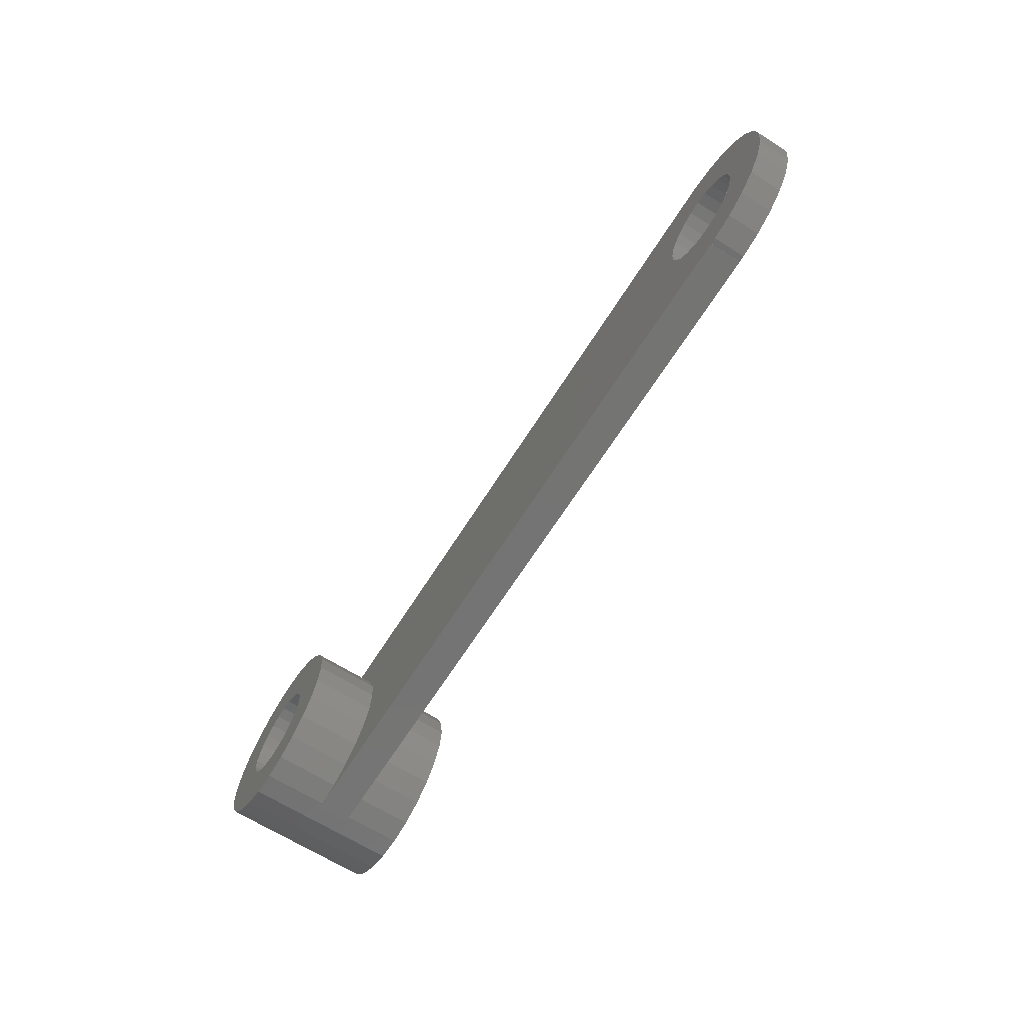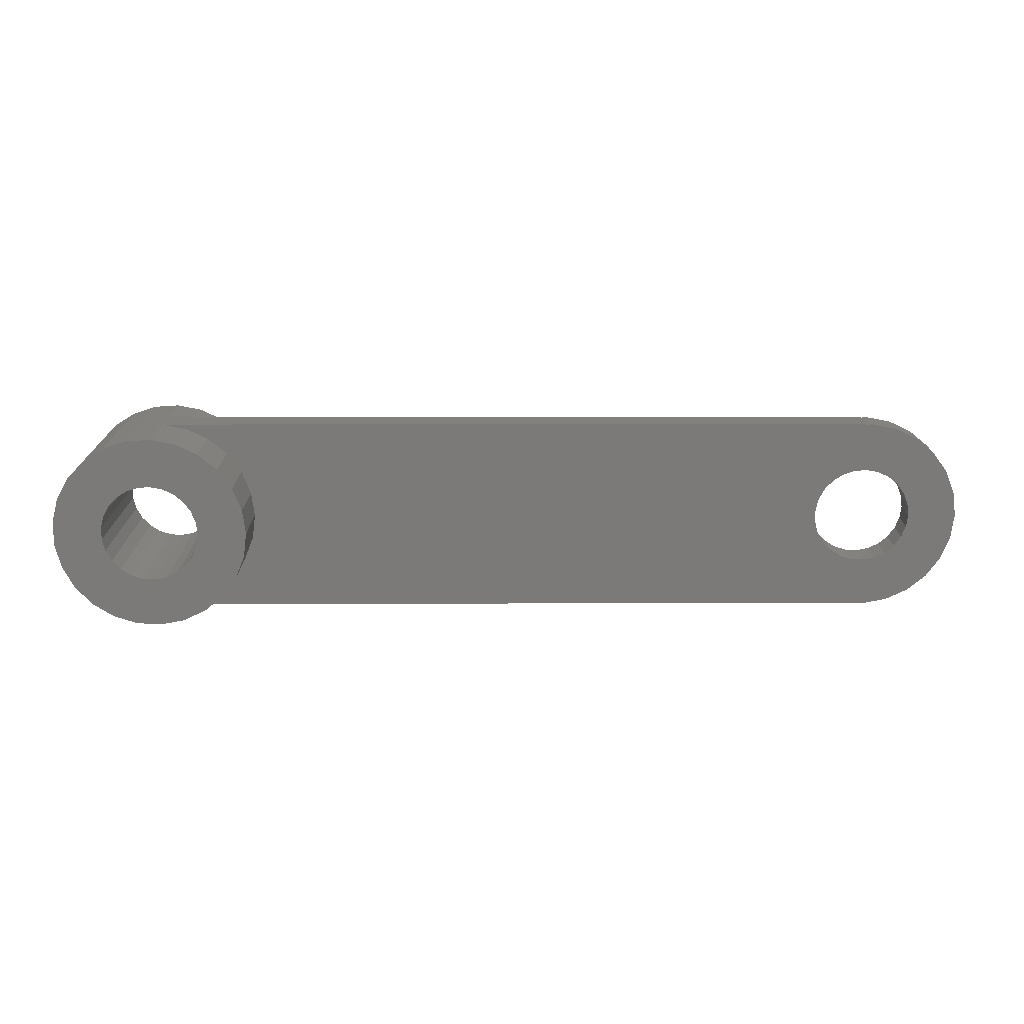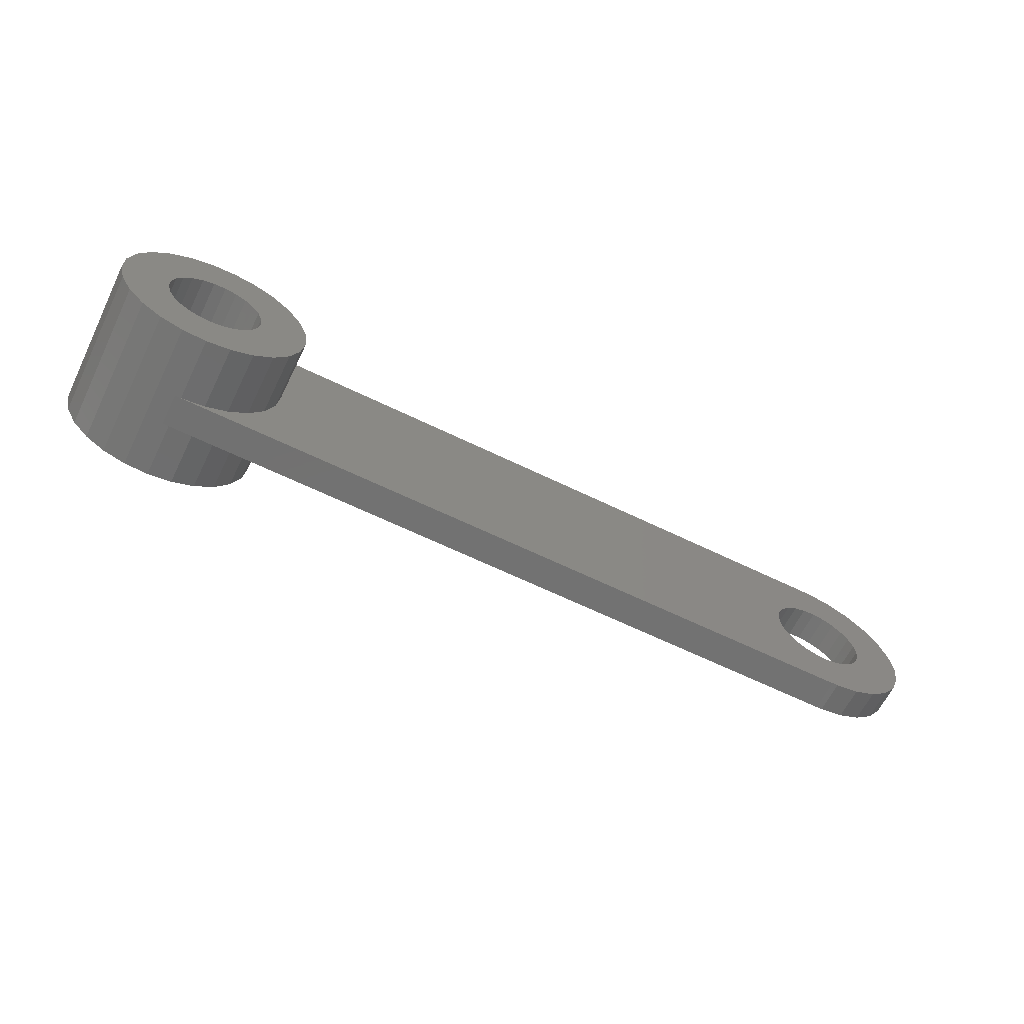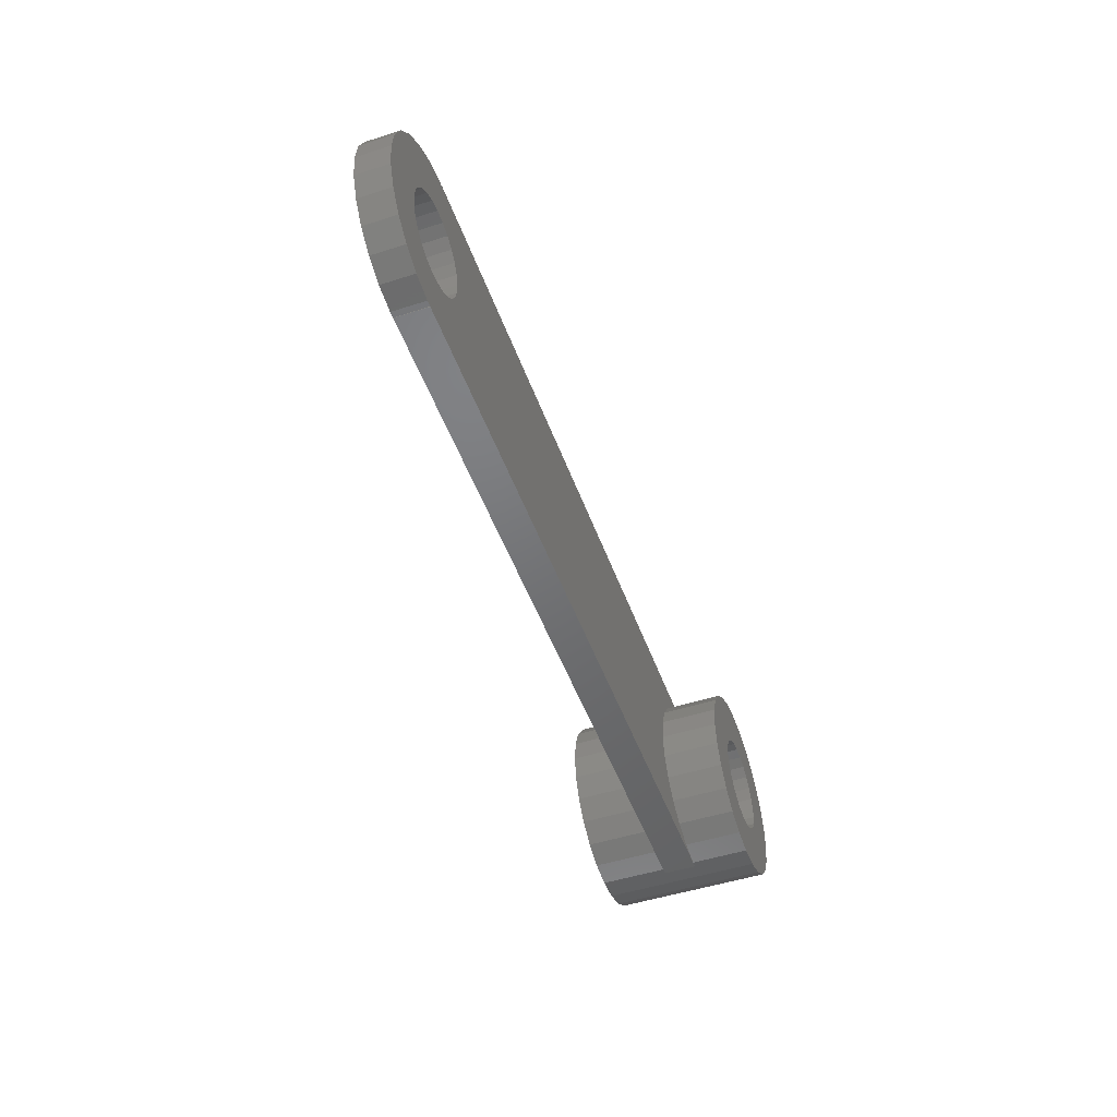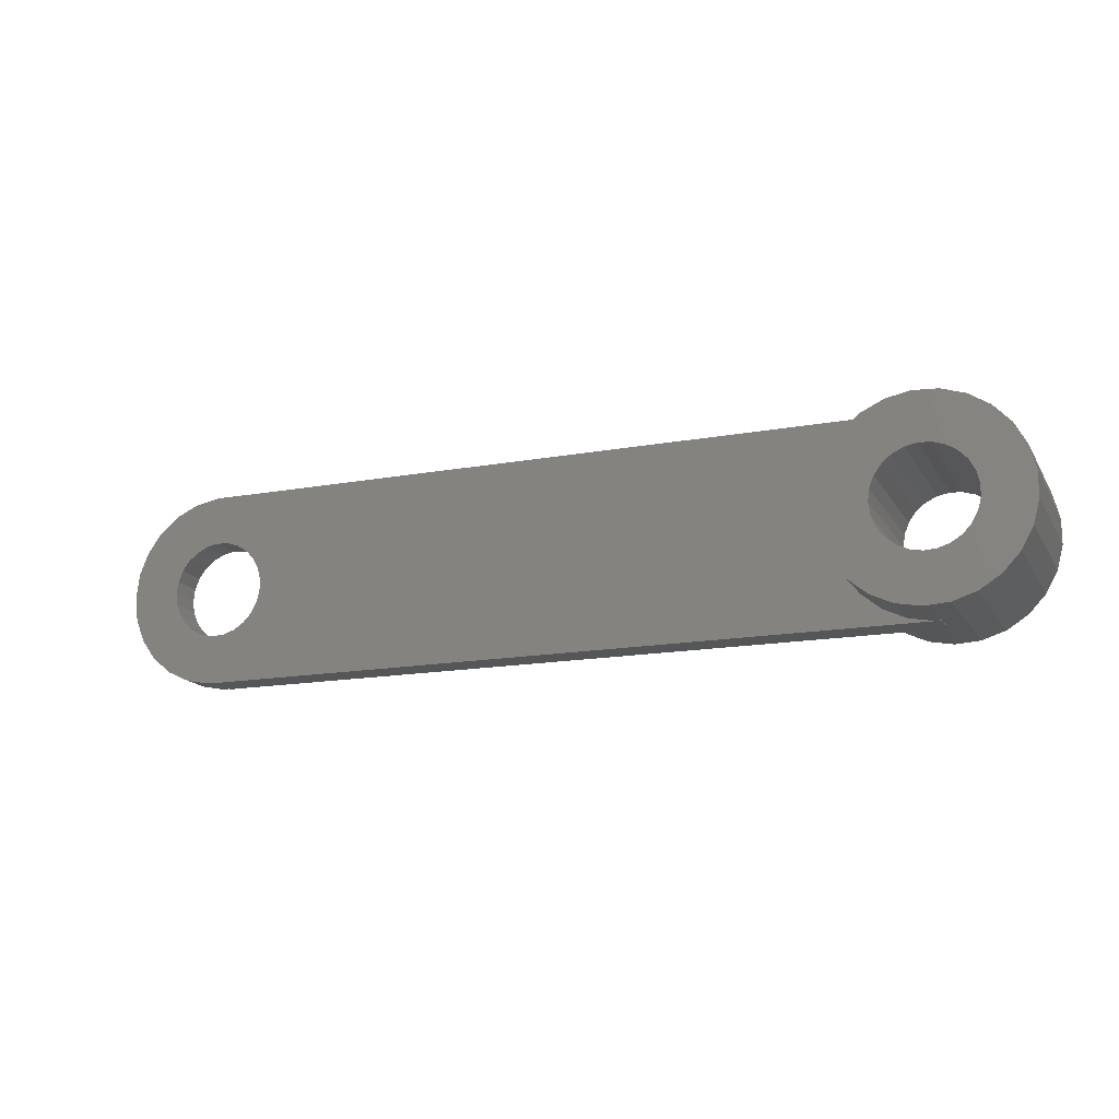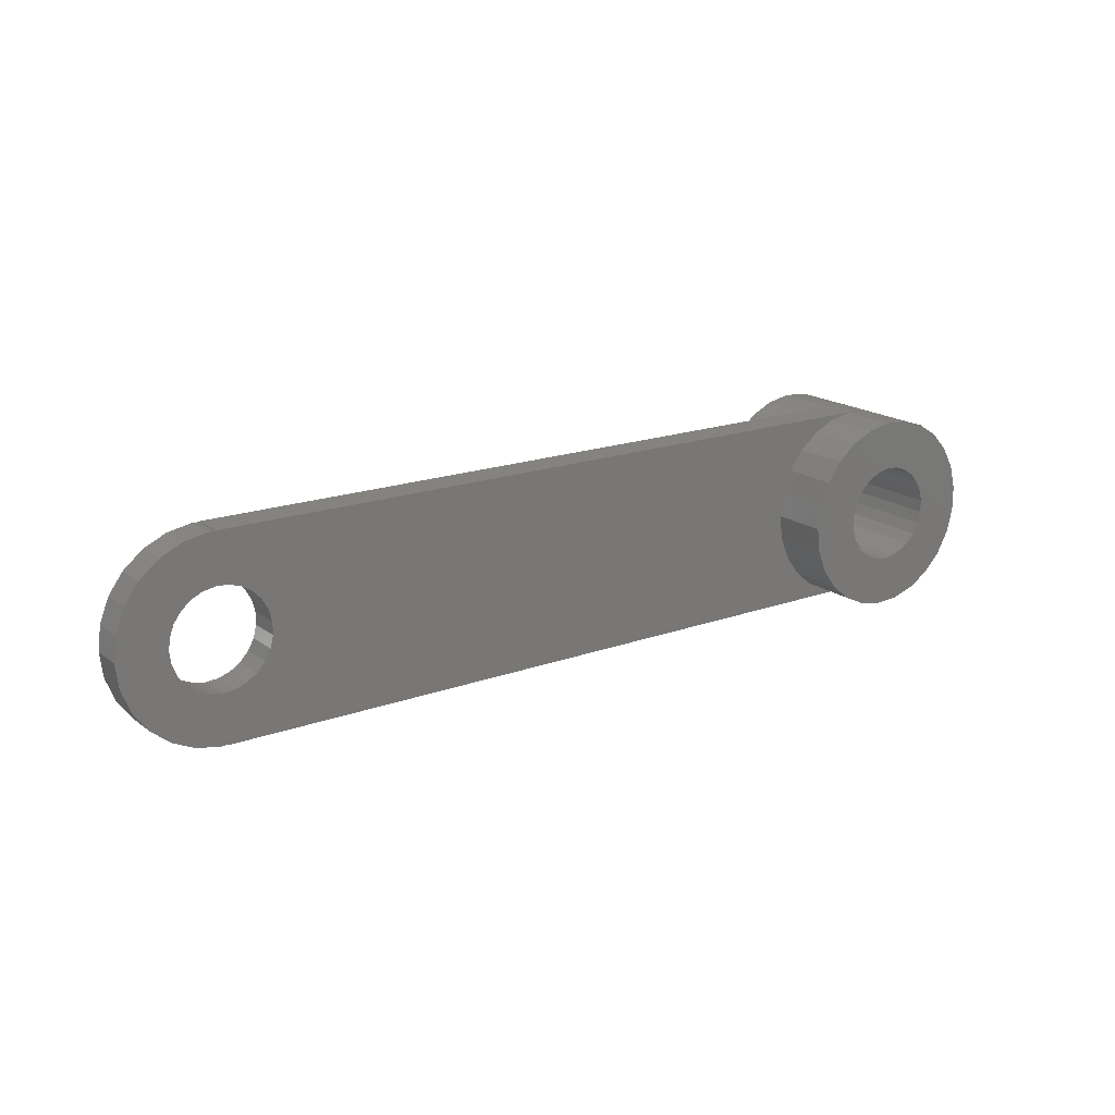
<metadata>
{"format":"stl","ext":"stl","renderer":"f3d","projection":"perspective","resolution":1024,"background":"white","views":[{"elev":-66.2,"azim":57.7,"up":"+Y"},{"elev":16.3,"azim":-0.1,"up":"+Y"},{"elev":-63.7,"azim":-26.2,"up":"+Y"},{"elev":-49.4,"azim":109.6,"up":"+Y"},{"elev":-15.6,"azim":-158.8,"up":"+Y"},{"elev":17.9,"azim":144.6,"up":"+Y"}]}
</metadata>
<code>
# stl→obj: 218 verts, 440 faces
v 6 0 0
v 5.811 1.492 -3.5
v 5.811 1.492 0
v 6 0 -3.5
v 6 0 6
v 5.811 1.492 2
v 5.811 1.492 6
v 6 0 2
v -5.953 -0.752 -3.5
v -5.953 0.752 6
v -5.953 0.752 -3.5
v -5.953 -0.752 6
v 0.3767 5.988 0
v 0.3767 5.988 -3.5
v 0 5.964 0
v 0 5.964 2
v 0.3767 5.988 6
v 0.3767 5.988 2
v -1.124 5.894 6
v -1.124 5.894 -3.5
v 4.374 4.107 -3.5
v 3.215 5.066 0
v 4.374 4.107 0
v 3.215 5.066 -3.5
v 4.374 4.107 2
v 3.215 5.066 6
v 4.374 4.107 6
v 3.215 5.066 2
v 1.854 5.706 0
v 1.854 5.706 -3.5
v 1.854 5.706 6
v 1.854 5.706 2
v -4.854 3.527 -3.5
v -3.825 4.623 6
v -3.825 4.623 -3.5
v -4.854 3.527 6
v -5.579 2.209 -3.5
v -5.579 2.209 6
v -2.555 5.429 -3.5
v -2.555 5.429 6
v 3 0 -3.5
v 5.811 -1.492 -3.5
v 2.906 -0.7461 -3.5
v 5.258 -2.891 -3.5
v 2.629 -1.445 -3.5
v 4.374 -4.107 -3.5
v 2.906 0.7461 -3.5
v 2.187 -2.054 -3.5
v 3.215 -5.066 -3.5
v 5.258 2.891 -3.5
v 2.629 1.445 -3.5
v 1.607 -2.533 -3.5
v 1.854 -5.706 -3.5
v 0.9271 -2.853 -3.5
v 0.3767 -5.988 -3.5
v 0.1884 -2.994 -3.5
v -0.5621 -2.947 -3.5
v -1.124 -5.894 -3.5
v -1.277 -2.714 -3.5
v -2.555 -5.429 -3.5
v -1.912 -2.312 -3.5
v -3.825 -4.623 -3.5
v -2.427 -1.763 -3.5
v -4.854 -3.527 -3.5
v -5.579 -2.209 -3.5
v -2.789 -1.104 -3.5
v 2.187 2.054 -3.5
v 1.607 2.533 -3.5
v 0.9271 2.853 -3.5
v 0.1884 2.994 -3.5
v -0.5621 2.947 -3.5
v -1.277 2.714 -3.5
v -1.912 2.312 -3.5
v -2.427 1.763 -3.5
v -2.789 1.104 -3.5
v -2.976 0.376 -3.5
v -2.976 -0.376 -3.5
v 5.258 2.891 6
v 5.258 2.891 2
v 5.258 2.891 0
v 3 0 6
v 2.906 0.7461 6
v 5.811 -1.492 6
v 2.629 1.445 6
v 2.906 -0.7461 6
v 2.187 2.054 6
v 5.258 -2.891 6
v 2.629 -1.445 6
v 1.607 2.533 6
v 0.9271 2.853 6
v 0.1884 2.994 6
v -0.5621 2.947 6
v -1.277 2.714 6
v -1.912 2.312 6
v -2.427 1.763 6
v -2.789 1.104 6
v 4.374 -4.107 6
v 2.187 -2.054 6
v 3.215 -5.066 6
v 1.607 -2.533 6
v 1.854 -5.706 6
v 0.9271 -2.853 6
v 0.3767 -5.988 6
v 0.1884 -2.994 6
v -0.5621 -2.947 6
v -1.124 -5.894 6
v -1.277 -2.714 6
v -2.555 -5.429 6
v -1.912 -2.312 6
v -3.825 -4.623 6
v -2.427 -1.763 6
v -4.854 -3.527 6
v -2.789 -1.104 6
v -5.579 -2.209 6
v -2.976 -0.376 6
v -2.976 0.376 6
v 5.811 -1.492 0
v 5.811 -1.492 2
v 1.854 -5.706 0
v 0.3767 -5.988 0
v 0.3767 -5.988 2
v 1.854 -5.706 2
v 0 -5.964 2
v 0 -5.964 0
v 4.374 -4.107 0
v 5.258 -2.891 0
v 5.258 -2.891 2
v 4.374 -4.107 2
v 3.215 -5.066 0
v 3.215 -5.066 2
v 51 0 2
v 50.81 1.492 0
v 50.81 1.492 2
v 51 0 0
v 45.38 5.988 0
v 45 5.964 2
v 45.38 5.988 2
v 45 5.964 0
v 45 -5.964 0
v 45.38 -5.988 2
v 45 -5.964 2
v 45.38 -5.988 0
v 49.37 4.107 0
v 48.22 5.066 2
v 49.37 4.107 2
v 48.22 5.066 0
v 46.85 5.706 2
v 46.85 5.706 0
v 43.09 -2.312 0
v 45 -6 0
v 43.72 -2.714 0
v 44.44 -2.947 0
v 42.57 -1.763 0
v 42.02 -0.376 0
v 42.02 0.376 0
v 42.21 -1.104 0
v 0 -6 0
v 48 0 0
v 50.81 -1.492 0
v 47.91 -0.7461 0
v 50.26 -2.891 0
v 47.63 -1.445 0
v 49.37 -4.107 0
v 47.91 0.7461 0
v 47.19 -2.054 0
v 48.22 -5.066 0
v 50.26 2.891 0
v 47.63 1.445 0
v 46.61 -2.533 0
v 46.85 -5.706 0
v 45.93 -2.853 0
v 45.19 -2.994 0
v 47.19 2.054 0
v 46.61 2.533 0
v 45.93 2.853 0
v 45.19 2.994 0
v 44.44 2.947 0
v 43.72 2.714 0
v 43.09 2.312 0
v 45 6 0
v 42.57 1.763 0
v 42.21 1.104 0
v 0 6 0
v 50.26 2.891 2
v 43.09 2.312 2
v 45 6 2
v 43.72 2.714 2
v 44.44 2.947 2
v 42.57 1.763 2
v 42.02 0.376 2
v 42.02 -0.376 2
v 42.21 1.104 2
v 0 6 2
v 48 0 2
v 47.91 0.7461 2
v 50.81 -1.492 2
v 47.63 1.445 2
v 47.91 -0.7461 2
v 47.19 2.054 2
v 50.26 -2.891 2
v 47.63 -1.445 2
v 46.61 2.533 2
v 45.93 2.853 2
v 45.19 2.994 2
v 49.37 -4.107 2
v 47.19 -2.054 2
v 48.22 -5.066 2
v 46.61 -2.533 2
v 46.85 -5.706 2
v 45.93 -2.853 2
v 45.19 -2.994 2
v 44.44 -2.947 2
v 43.72 -2.714 2
v 43.09 -2.312 2
v 45 -6 2
v 42.57 -1.763 2
v 42.21 -1.104 2
v 0 -6 2
f 1 2 3
f 2 1 4
f 5 6 7
f 6 5 8
f 9 10 11
f 10 9 12
f 13 14 15
f 16 17 18
f 17 16 19
f 20 16 15
f 20 15 14
f 16 20 19
f 21 22 23
f 22 21 24
f 25 26 27
f 26 25 28
f 24 29 22
f 29 24 30
f 28 31 26
f 31 28 32
f 33 34 35
f 34 33 36
f 37 36 33
f 36 37 38
f 39 34 40
f 34 39 35
f 41 4 42
f 43 42 44
f 4 41 2
f 45 44 46
f 47 2 41
f 48 46 49
f 2 47 50
f 51 50 47
f 42 43 41
f 44 45 43
f 46 48 45
f 52 49 53
f 49 52 48
f 53 54 52
f 55 54 53
f 55 56 54
f 55 57 56
f 58 57 55
f 58 59 57
f 60 59 58
f 59 60 61
f 62 61 60
f 61 62 63
f 64 63 62
f 65 66 64
f 63 64 66
f 50 51 21
f 67 21 51
f 21 67 24
f 68 24 67
f 24 68 30
f 69 30 68
f 69 14 30
f 70 14 69
f 71 14 70
f 71 20 14
f 72 20 71
f 39 72 73
f 35 73 74
f 72 39 20
f 33 74 75
f 37 75 76
f 66 65 77
f 73 35 39
f 9 77 65
f 74 33 35
f 77 9 76
f 75 37 33
f 11 76 9
f 76 11 37
f 78 25 27
f 25 78 79
f 80 21 23
f 21 80 50
f 3 50 80
f 50 3 2
f 7 79 78
f 79 7 6
f 30 13 29
f 13 30 14
f 32 17 31
f 17 32 18
f 11 38 37
f 38 11 10
f 81 5 7
f 82 7 78
f 5 81 83
f 84 78 27
f 85 83 81
f 86 27 26
f 83 85 87
f 88 87 85
f 7 82 81
f 78 84 82
f 27 86 84
f 89 26 31
f 26 89 86
f 31 90 89
f 17 90 31
f 17 91 90
f 17 92 91
f 19 92 17
f 19 93 92
f 40 93 19
f 93 40 94
f 34 94 40
f 94 34 95
f 36 95 34
f 38 96 36
f 95 36 96
f 87 88 97
f 98 97 88
f 97 98 99
f 100 99 98
f 99 100 101
f 102 101 100
f 102 103 101
f 104 103 102
f 105 103 104
f 105 106 103
f 107 106 105
f 108 107 109
f 110 109 111
f 107 108 106
f 112 111 113
f 114 113 115
f 96 38 116
f 109 110 108
f 10 116 38
f 111 112 110
f 116 10 115
f 113 114 112
f 12 115 10
f 115 12 114
f 20 40 19
f 40 20 39
f 117 4 1
f 4 117 42
f 83 8 5
f 8 83 118
f 55 119 120
f 119 55 53
f 121 101 103
f 101 121 122
f 62 108 110
f 108 62 60
f 106 123 103
f 58 123 106
f 123 58 124
f 55 124 58
f 124 55 120
f 103 123 121
f 62 112 64
f 112 62 110
f 65 12 9
f 12 65 114
f 125 44 126
f 44 125 46
f 97 127 87
f 127 97 128
f 53 129 119
f 129 53 49
f 122 99 101
f 99 122 130
f 60 106 108
f 106 60 58
f 64 114 65
f 114 64 112
f 126 42 117
f 42 126 44
f 87 118 83
f 118 87 127
f 49 125 129
f 125 49 46
f 130 97 99
f 97 130 128
f 131 132 133
f 132 131 134
f 135 136 137
f 136 135 138
f 139 140 141
f 140 139 142
f 143 144 145
f 144 143 146
f 146 147 144
f 147 146 148
f 149 139 150
f 139 151 152
f 139 149 151
f 150 153 149
f 154 1 155
f 117 154 156
f 126 156 153
f 126 153 150
f 154 117 1
f 156 126 117
f 150 125 126
f 150 129 125
f 150 119 129
f 150 120 119
f 157 120 150
f 120 157 124
f 158 134 159
f 160 159 161
f 134 158 132
f 162 161 163
f 164 132 158
f 165 163 166
f 132 164 167
f 168 167 164
f 159 160 158
f 161 162 160
f 163 165 162
f 169 166 170
f 166 169 165
f 170 171 169
f 142 171 170
f 142 172 171
f 139 172 142
f 172 139 152
f 167 168 143
f 173 143 168
f 143 173 146
f 174 146 173
f 146 174 148
f 175 148 174
f 175 135 148
f 176 135 175
f 176 138 135
f 177 138 176
f 178 138 177
f 179 138 178
f 138 179 180
f 181 180 179
f 3 155 1
f 155 3 182
f 80 182 3
f 182 80 181
f 181 80 180
f 23 180 80
f 22 180 23
f 29 180 22
f 13 180 29
f 13 183 180
f 183 13 15
f 184 143 145
f 143 184 167
f 133 167 184
f 167 133 132
f 148 137 147
f 137 148 135
f 185 136 186
f 136 187 188
f 136 185 187
f 186 189 185
f 190 8 191
f 6 190 192
f 79 192 189
f 79 189 186
f 190 6 8
f 192 79 6
f 186 25 79
f 186 28 25
f 186 32 28
f 186 18 32
f 193 18 186
f 18 193 16
f 194 131 133
f 195 133 184
f 131 194 196
f 197 184 145
f 198 196 194
f 199 145 144
f 196 198 200
f 201 200 198
f 133 195 194
f 184 197 195
f 145 199 197
f 202 144 147
f 144 202 199
f 147 203 202
f 137 203 147
f 137 204 203
f 136 204 137
f 204 136 188
f 200 201 205
f 206 205 201
f 205 206 207
f 208 207 206
f 207 208 209
f 210 209 208
f 210 140 209
f 211 140 210
f 211 141 140
f 212 141 211
f 213 141 212
f 214 141 213
f 141 214 215
f 216 215 214
f 118 191 8
f 191 118 217
f 127 217 118
f 217 127 216
f 216 127 215
f 128 215 127
f 130 215 128
f 122 215 130
f 121 215 122
f 121 218 215
f 218 121 123
f 196 134 131
f 134 196 159
f 142 209 140
f 209 142 170
f 166 205 207
f 205 166 163
f 200 159 196
f 159 200 161
f 205 161 200
f 161 205 163
f 170 207 209
f 207 170 166
f 157 123 124
f 123 157 218
f 15 193 183
f 193 15 16
f 215 139 141
f 139 215 150
f 136 180 186
f 180 136 138
f 157 215 218
f 215 157 150
f 180 193 186
f 193 180 183
f 41 82 47
f 82 41 81
f 115 76 116
f 76 115 77
f 71 91 92
f 91 71 70
f 54 104 102
f 104 54 56
f 68 86 89
f 86 68 67
f 47 84 51
f 84 47 82
f 69 89 90
f 89 69 68
f 95 73 94
f 73 95 74
f 73 93 94
f 93 73 72
f 51 86 67
f 86 51 84
f 70 90 91
f 90 70 69
f 96 74 95
f 74 96 75
f 116 75 96
f 75 116 76
f 72 92 93
f 92 72 71
f 48 88 45
f 88 48 98
f 45 85 43
f 85 45 88
f 109 63 111
f 63 109 61
f 43 81 41
f 81 43 85
f 56 105 104
f 105 56 57
f 59 109 107
f 109 59 61
f 57 107 105
f 107 57 59
f 111 66 113
f 66 111 63
f 113 77 115
f 77 113 66
f 48 100 98
f 100 48 52
f 52 102 100
f 102 52 54
f 158 195 164
f 195 158 194
f 191 155 190
f 155 191 154
f 168 199 173
f 199 168 197
f 164 197 168
f 197 164 195
f 176 203 204
f 203 176 175
f 175 202 203
f 202 175 174
f 179 187 185
f 187 179 178
f 190 182 192
f 182 190 155
f 189 179 185
f 179 189 181
f 169 210 208
f 210 169 171
f 174 199 202
f 199 174 173
f 177 204 188
f 204 177 176
f 192 181 189
f 181 192 182
f 178 188 187
f 188 178 177
f 162 198 160
f 198 162 201
f 151 214 213
f 214 151 149
f 214 153 216
f 153 214 149
f 165 201 162
f 201 165 206
f 160 194 158
f 194 160 198
f 217 154 191
f 154 217 156
f 165 208 206
f 208 165 169
f 171 211 210
f 211 171 172
f 172 212 211
f 212 172 152
f 216 156 217
f 156 216 153
f 152 213 212
f 213 152 151

</code>
